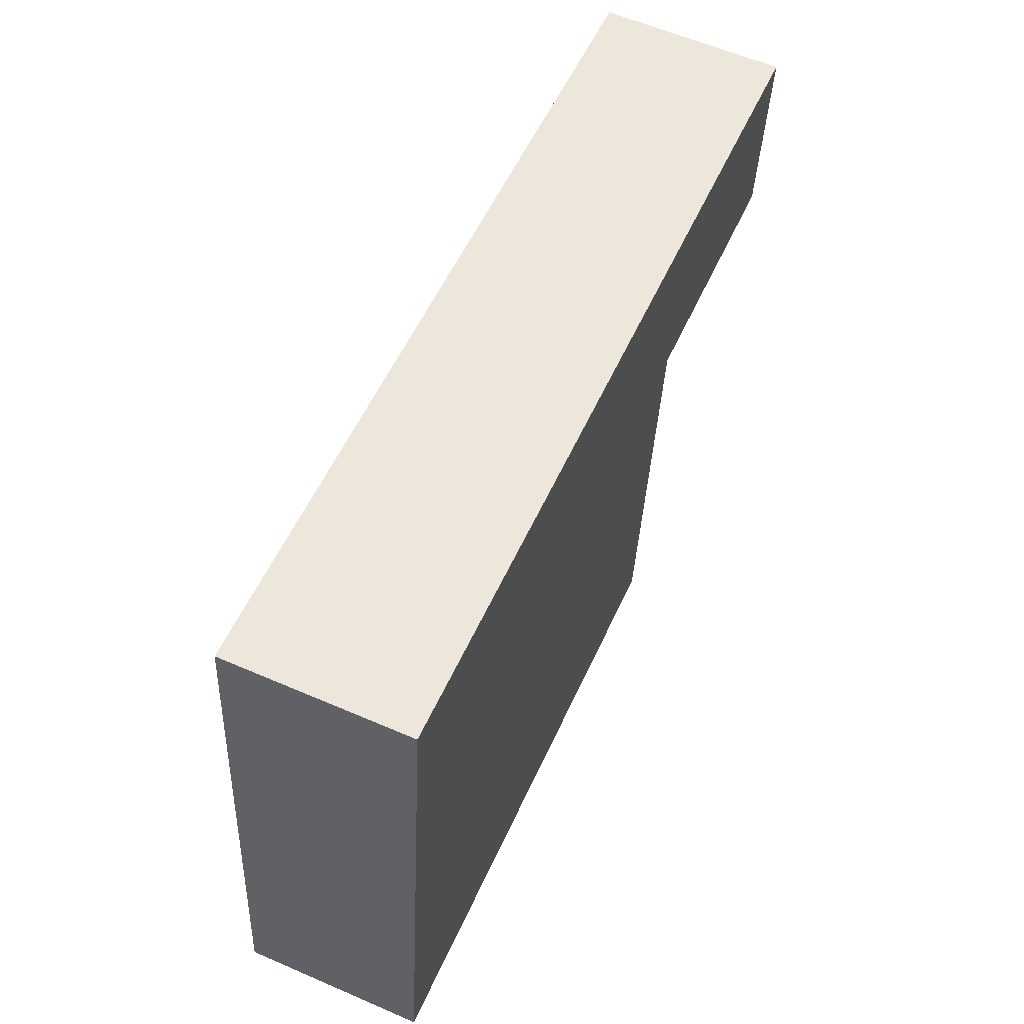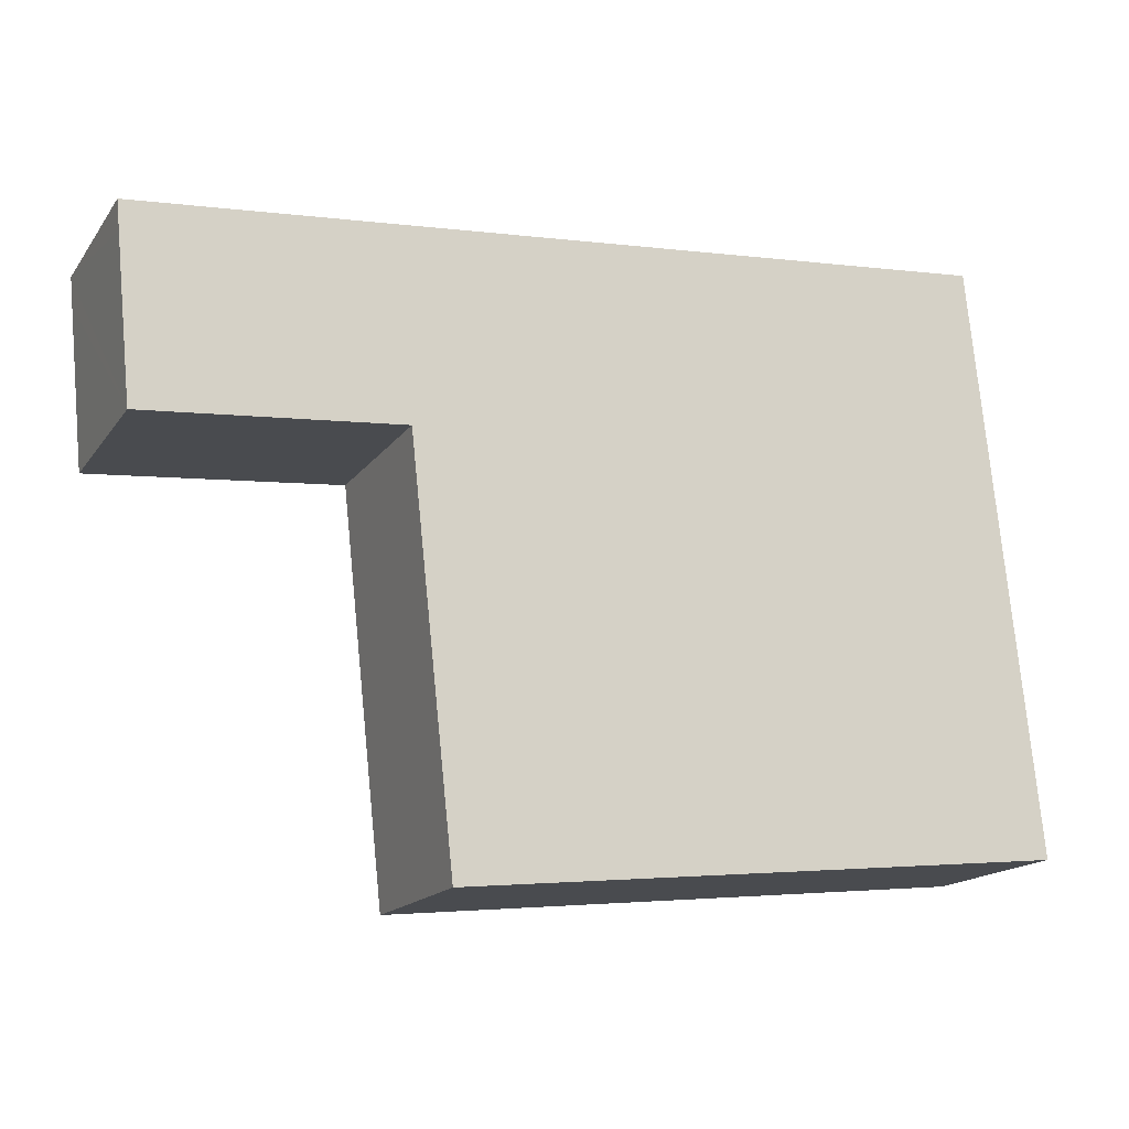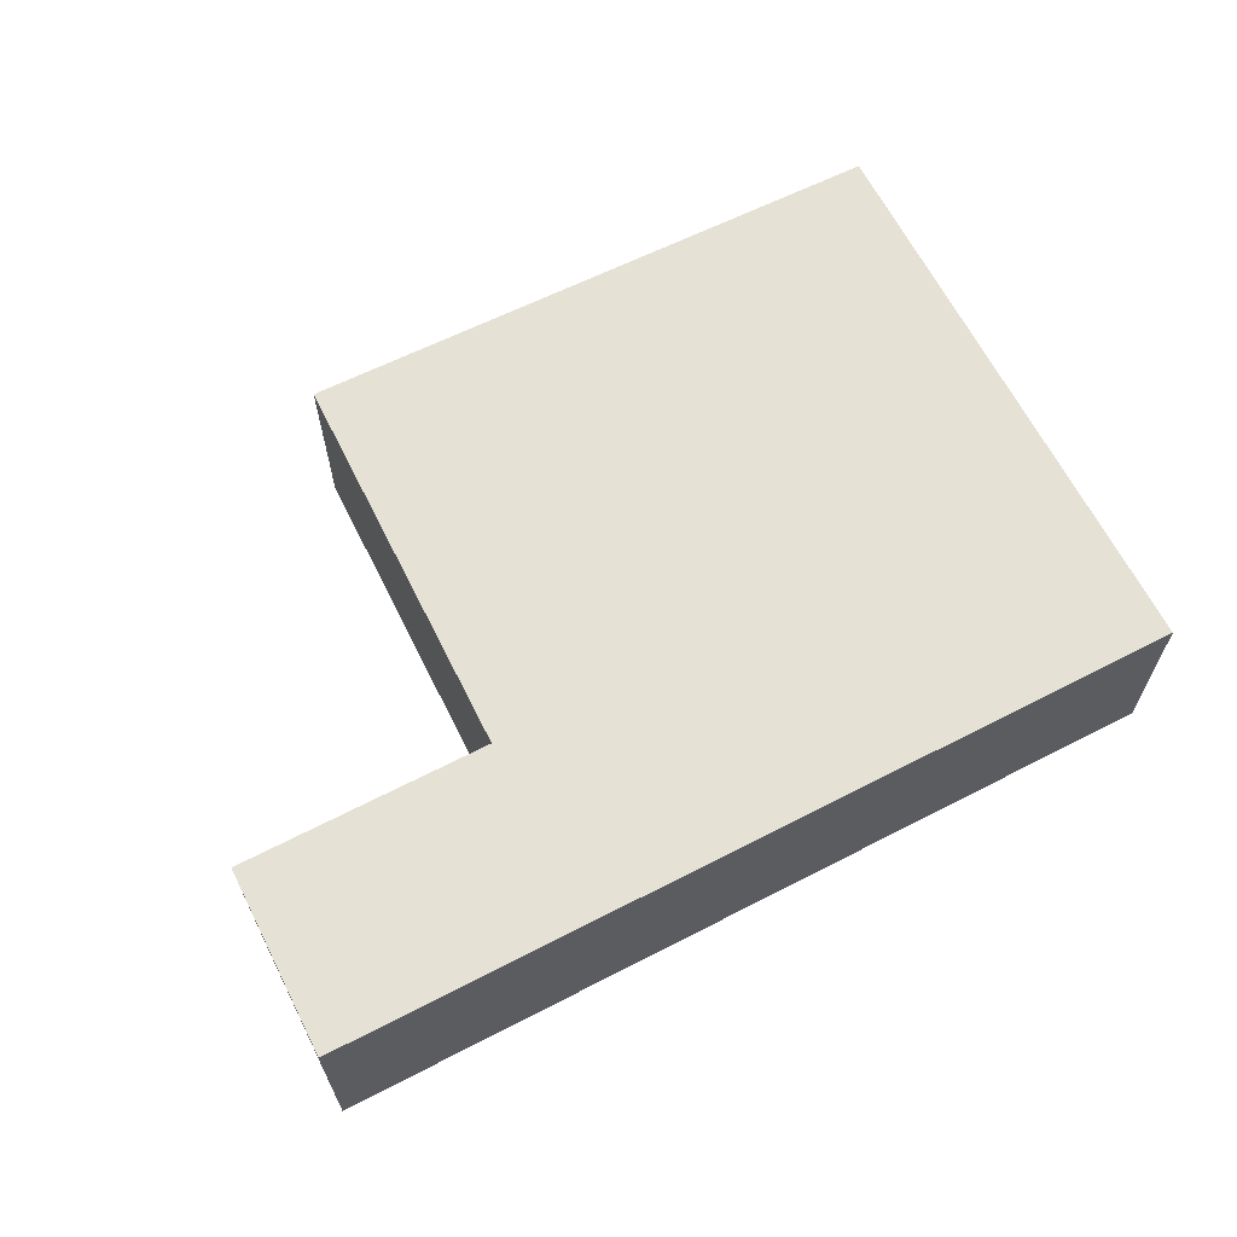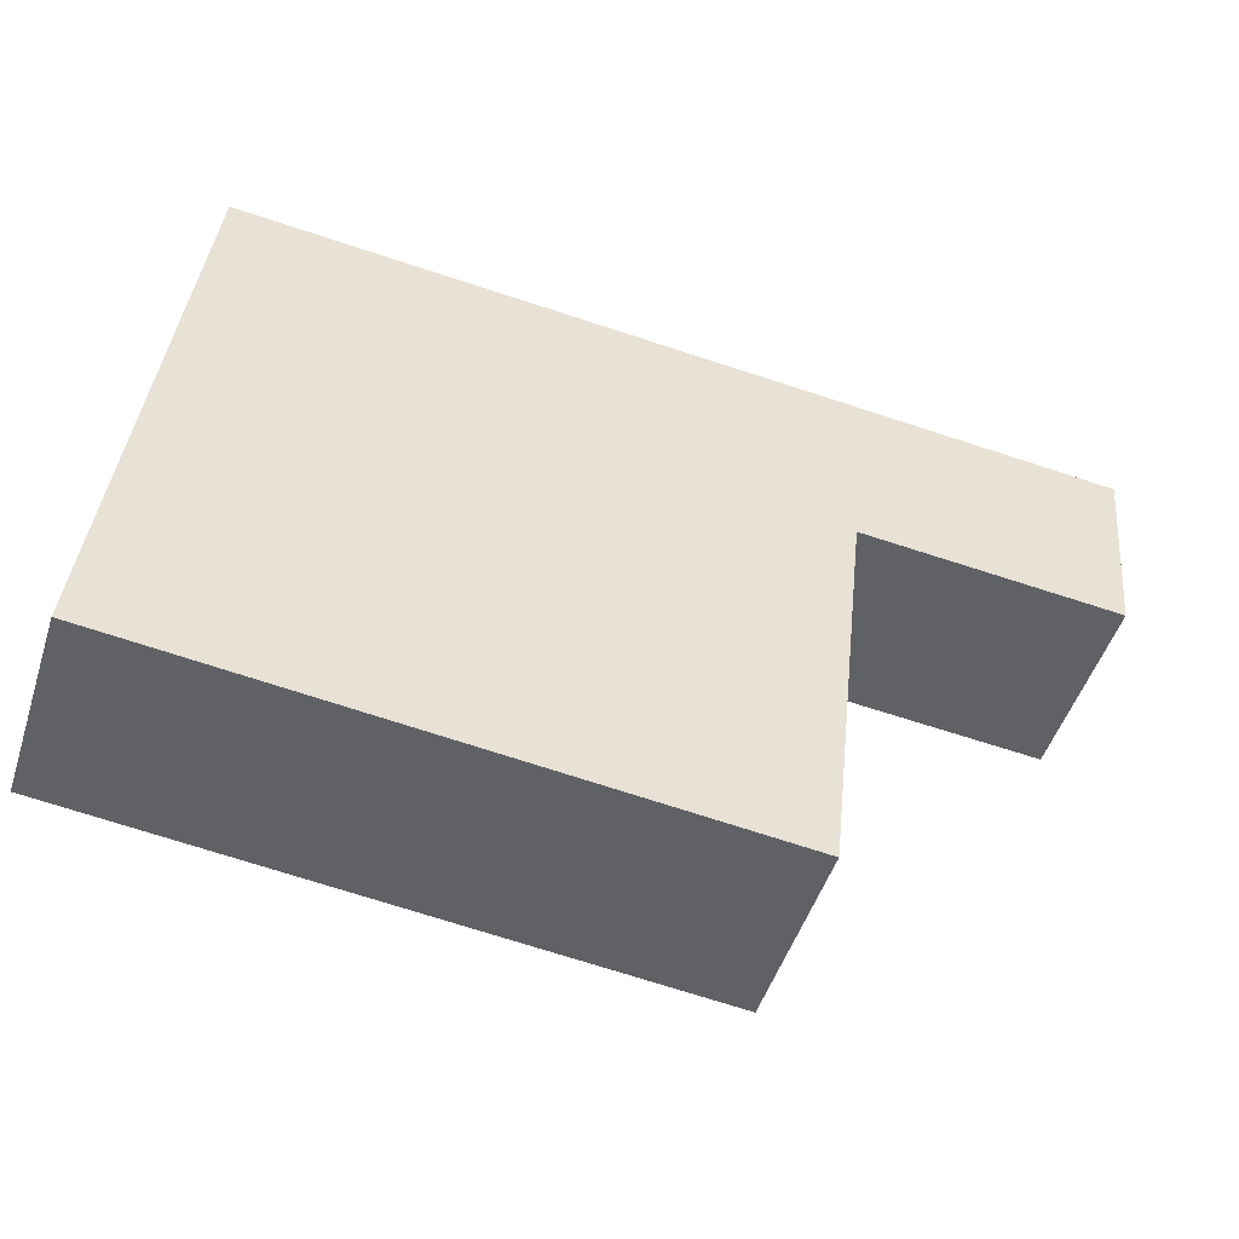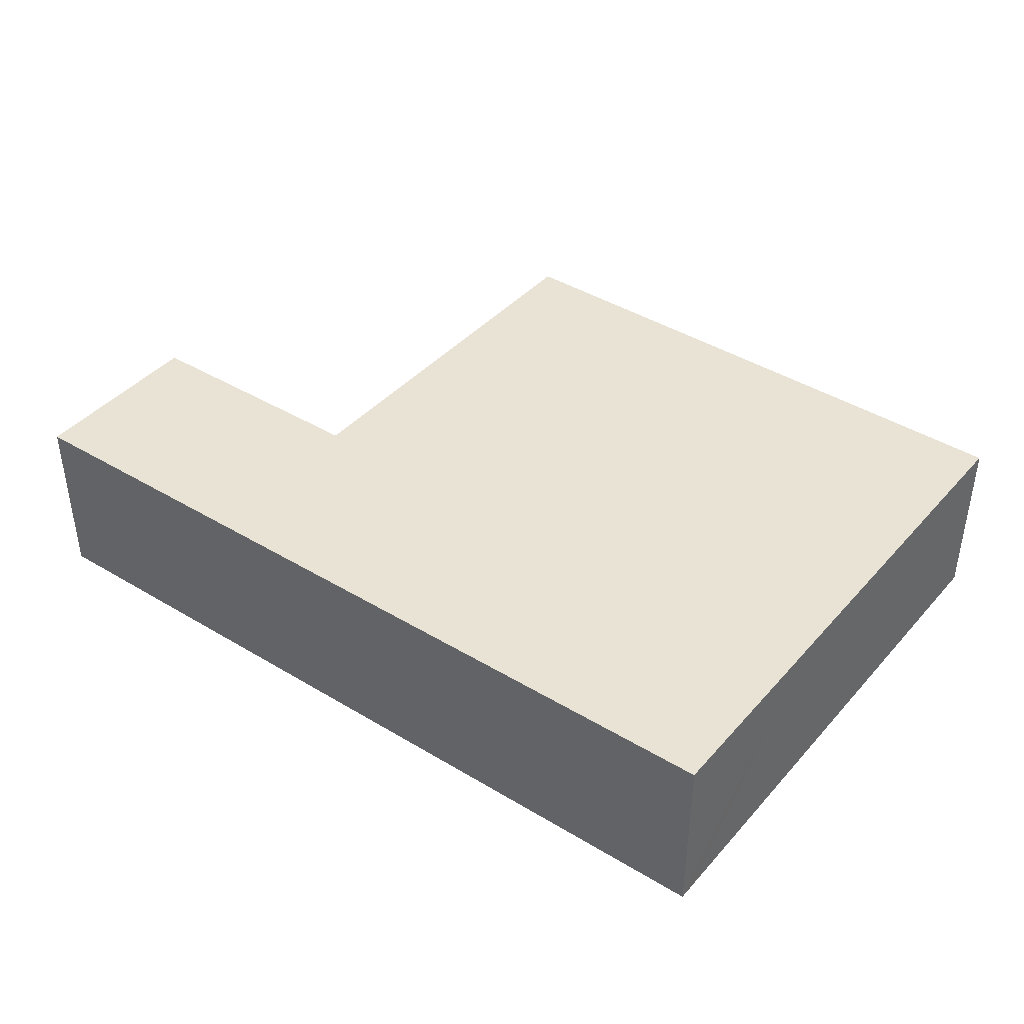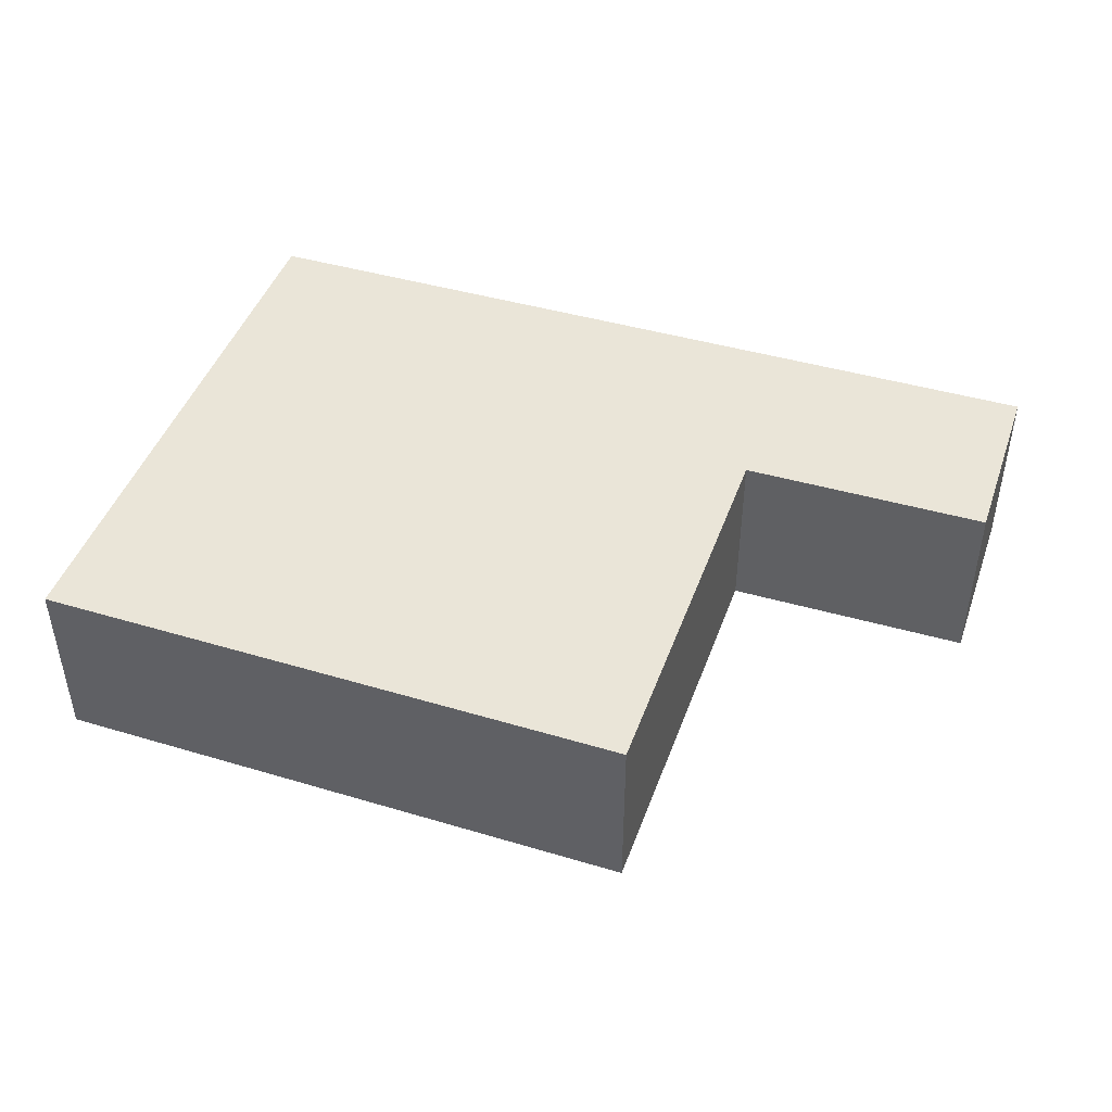
<metadata>
{"format":"obj","ext":"obj","renderer":"f3d","projection":"perspective","resolution":1024,"background":"white","views":[{"elev":59.9,"azim":113.9,"up":"+Z"},{"elev":-16.3,"azim":-23.6,"up":"+Z"},{"elev":64.1,"azim":-32.6,"up":"+Y"},{"elev":-49.3,"azim":162.2,"up":"+Z"},{"elev":41.1,"azim":31.2,"up":"+Y"},{"elev":45.5,"azim":-166.8,"up":"+Y"}]}
</metadata>
<code>
v  16.35 3.522 1.005
v  11.86 3.522 1.052
v  16.31 3.522 1.447
v  16.7 3.522 -2.268
v  17.02 3.522 -5.394
v  7.834 3.522 0.695
v  17.42 3.522 -9.18
v  4.702 3.522 0.417
v  17.48 3.522 -9.733
v  5.174 3.522 -3.184
v  5.186 3.522 -3.29
v  6.021 3.522 -10.91
v  5.416 3.522 -5.394
v  0 3.522 2.157e-16
v  5.081 3.522 -3.192
v  0.354 3.522 -3.603
v  0.053 3.522 -0.547
v  0.299 3.522 -3.047
v  0 0 0
v  4.702 -2.553e-17 0.417
v  7.834 -4.256e-17 0.695
v  11.86 -6.442e-17 1.052
v  16.31 -8.86e-17 1.447
v  16.35 -6.154e-17 1.005
v  16.7 1.389e-16 -2.268
v  17.02 3.303e-16 -5.394
v  17.42 5.621e-16 -9.18
v  17.48 5.96e-16 -9.733
v  6.021 6.683e-16 -10.91
v  5.174 1.95e-16 -3.184
v  0.354 2.206e-16 -3.603
v  5.081 1.955e-16 -3.192
v  5.416 3.303e-16 -5.394
v  5.186 2.015e-16 -3.29
v  0.299 1.866e-16 -3.047
v  0.053 3.349e-17 -0.547
g defaultobject
f 1 2 3
f 2 1 4
f 2 4 5
f 2 5 6
f 6 5 7
f 6 7 8
f 8 7 9
f 8 9 10
f 10 9 11
f 11 9 12
f 11 12 13
f 10 14 8
f 14 10 15
f 14 15 16
f 14 16 17
f 17 16 18
f 19 8 14
f 8 19 20
f 8 20 6
f 6 20 21
f 6 21 2
f 2 21 22
f 2 22 3
f 3 22 23
f 23 1 3
f 1 23 4
f 4 23 24
f 4 24 25
f 4 25 5
f 5 25 26
f 5 26 7
f 7 26 27
f 7 27 9
f 9 27 28
f 28 12 9
f 12 28 29
f 30 15 10
f 15 30 16
f 16 30 31
f 31 30 32
f 29 13 12
f 13 29 33
f 13 33 11
f 11 33 34
f 11 34 10
f 10 34 30
f 31 18 16
f 18 31 17
f 17 31 14
f 14 31 35
f 14 35 36
f 14 36 19
f 27 29 28
f 29 27 26
f 29 26 25
f 29 25 24
f 29 24 23
f 29 23 22
f 29 22 21
f 29 21 33
f 33 21 34
f 34 21 30
f 30 21 20
f 30 20 32
f 32 20 31
f 31 20 19
f 31 19 35
f 35 19 36

</code>
